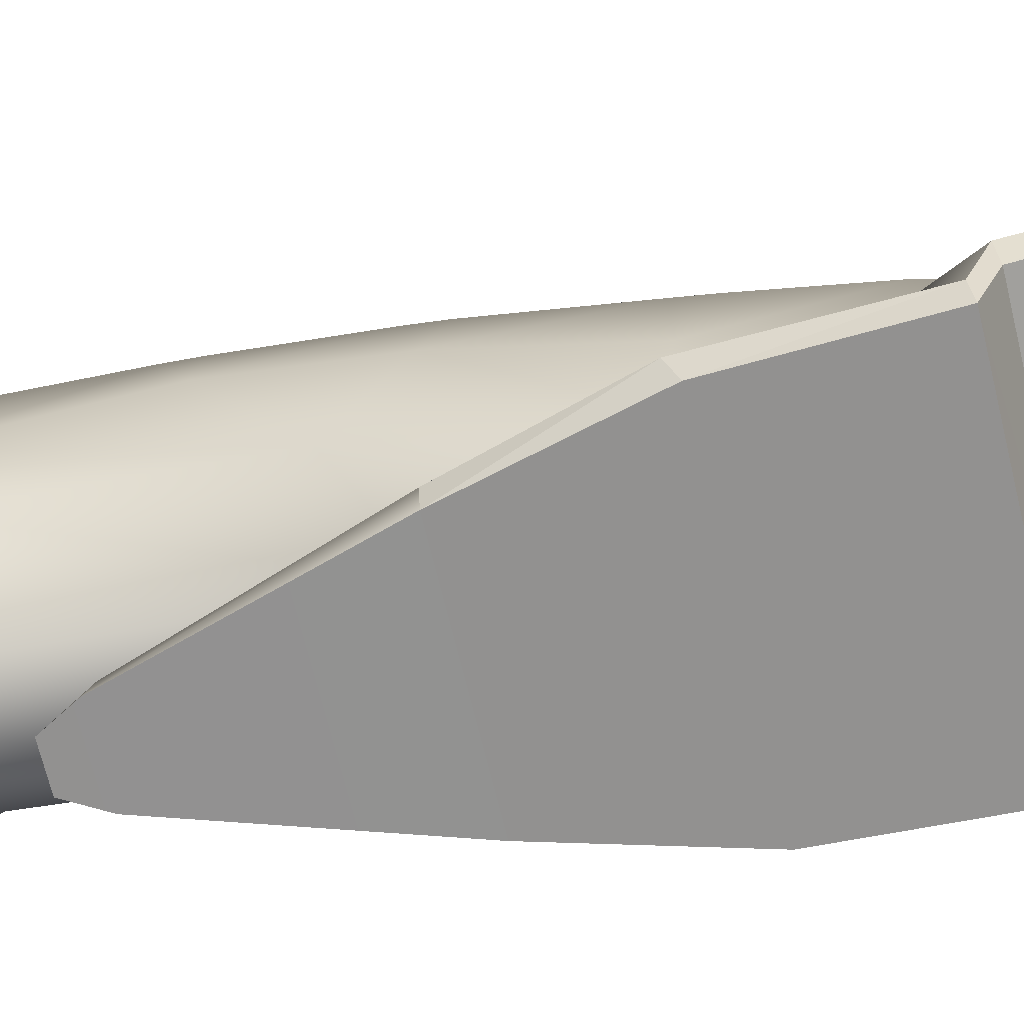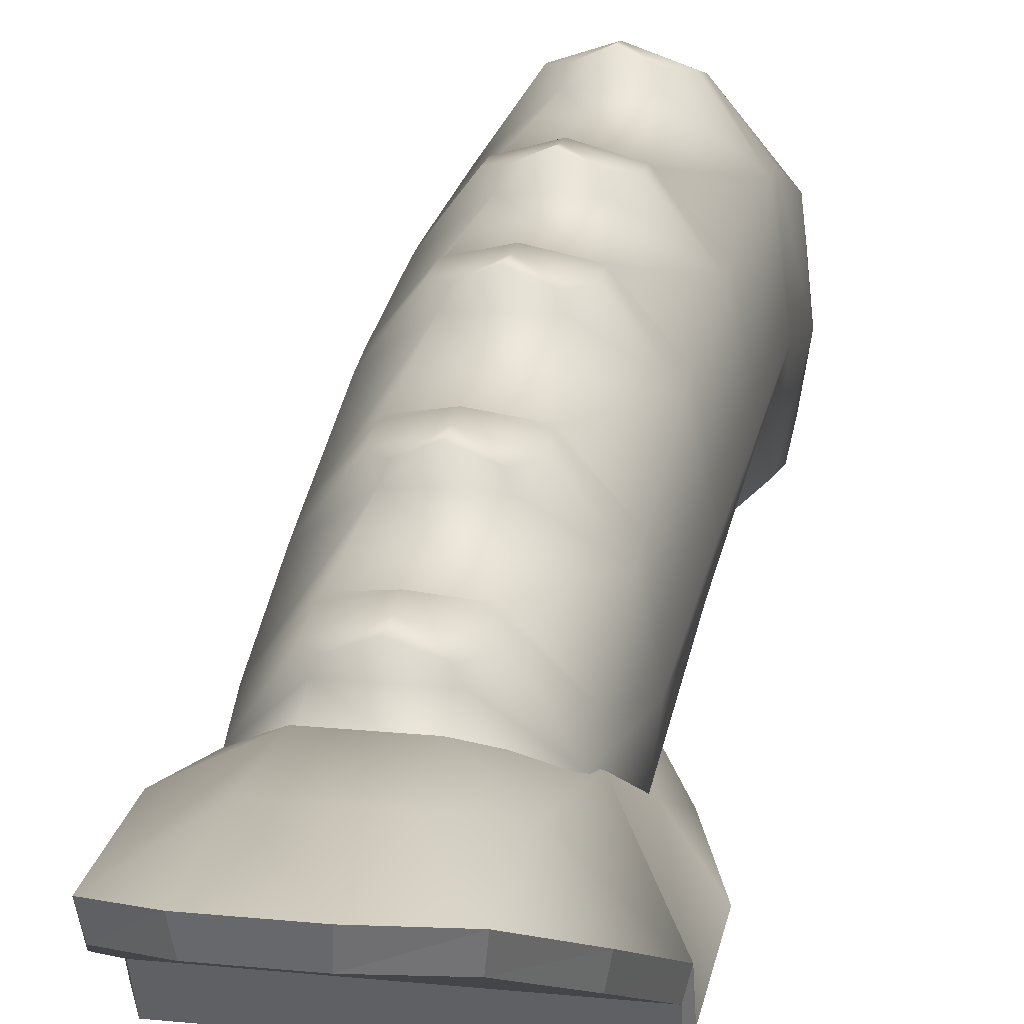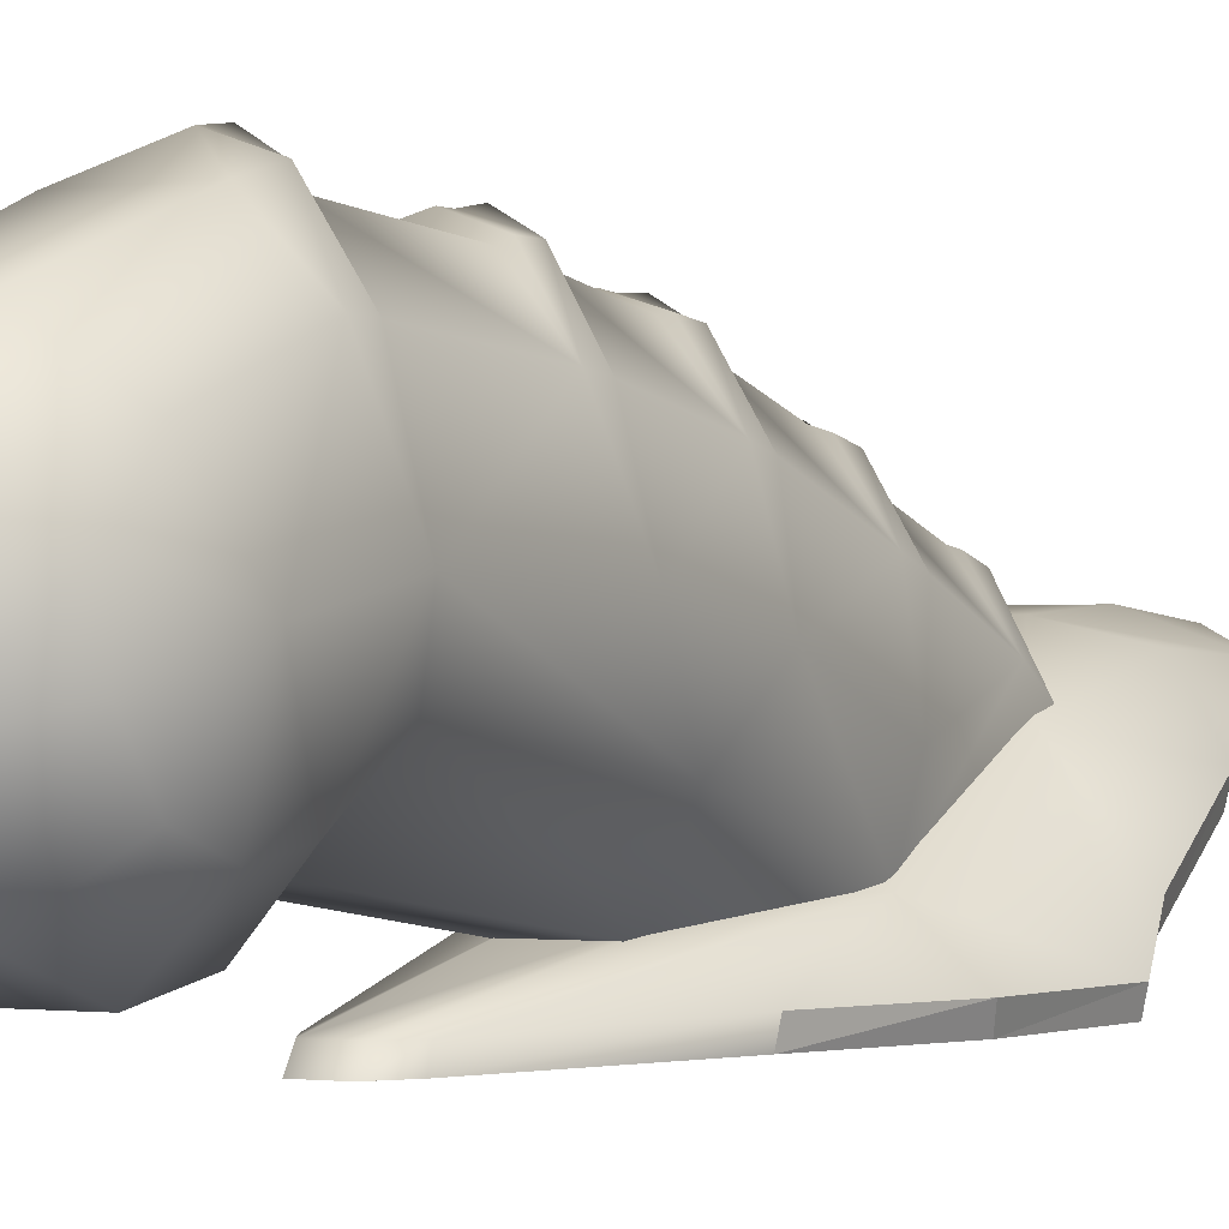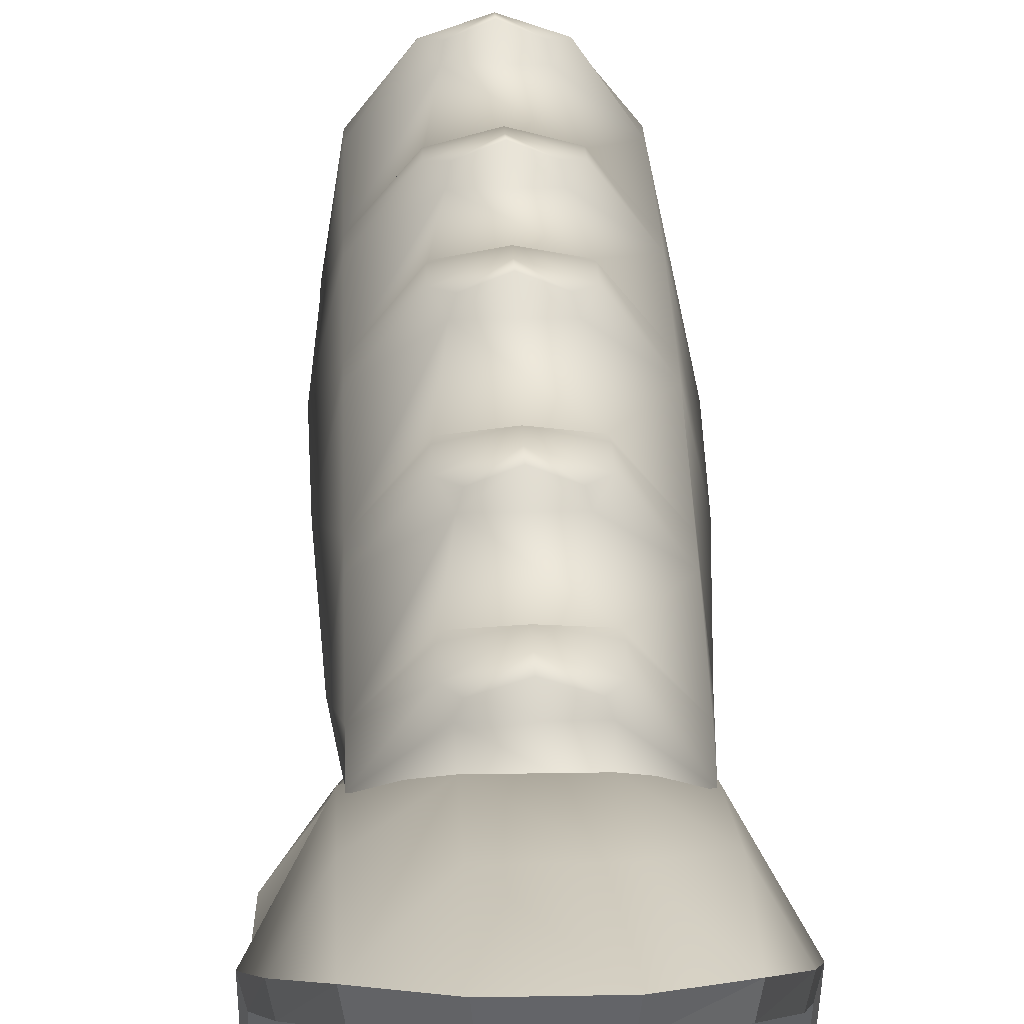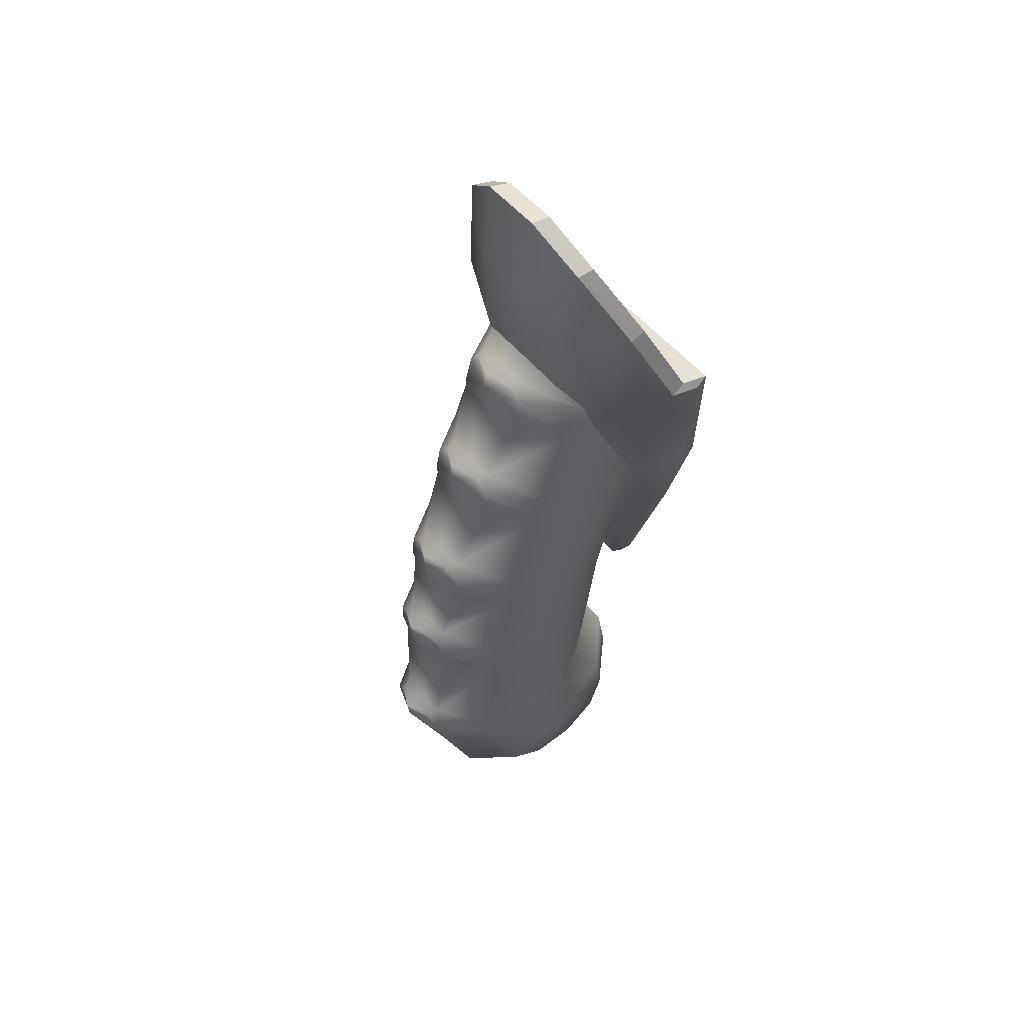
<metadata>
{"format":"obj","ext":"obj","renderer":"f3d","projection":"perspective","resolution":1024,"background":"white","views":[{"elev":-66.1,"azim":-76.7,"up":"+Y"},{"elev":18.1,"azim":11.3,"up":"+Y"},{"elev":-0.8,"azim":-149.8,"up":"+Y"},{"elev":21.3,"azim":-1.9,"up":"+Y"},{"elev":53.9,"azim":-129.1,"up":"+Z"}]}
</metadata>
<code>
v  1.379 7.484 -11.62
v  -1.389 7.484 -11.62
v  -1.913 6.66 -13.31
v  0.5597 8.178 -10.73
v  -0.5757 8.178 -10.73
v  -0.5359 7.768 -10.86
v  0.5198 7.768 -10.86
v  2.233 5.455 -15.47
v  2.246 6.101 -15.2
v  2.166 5.771 -15.16
v  2.155 5.15 -15.42
v  -0.55 5.139 -22.84
v  -0.2913 5.139 -23.28
v  0.2545 5.139 -23.28
v  0.5143 5.139 -22.84
v  1.462 5.15 -19.89
v  -1.48 5.15 -19.89
v  2.056 5.147 -17.71
v  -2.062 5.147 -17.71
v  1.897 6.66 -13.31
v  -2.177 5.771 -15.16
v  0.5551 8.315 -12.43
v  0.5664 8.212 -14.12
v  -0.5822 8.212 -14.12
v  -0.6354 6.196 -18.77
v  0.6188 6.196 -18.77
v  1.456 7.368 -15.8
v  1.444 7.946 -13.35
v  1.488 6.195 -18.19
v  0.4935 5.388 -22.74
v  0.254 5.388 -23.13
v  -0.2907 5.388 -23.13
v  -1.51 6.195 -18.19
v  -1.479 7.368 -15.8
v  -1.46 7.946 -13.35
v  1.969 7.026 -13.28
v  1.435 7.881 -11.52
v  2.145 5.452 -17.84
v  1.527 5.448 -19.89
v  -0.5344 5.388 -22.74
v  -1.541 5.448 -19.89
v  -2.16 5.452 -17.84
v  -2.25 5.455 -15.47
v  -2.262 6.101 -15.2
v  -1.985 7.026 -13.28
v  -1.451 7.881 -11.52
v  -0.5712 8.315 -12.43
v  -1.409 6.222 -17.98
v  -1.571 7.231 -17.81
v  -1.696 7.934 -19.92
v  -1.409 7.848 -15.85
v  -1.409 7.523 -15.33
v  -0.6908 8.706 -15.66
v  -0 8.891 -15.31
v  0.6907 8.706 -15.66
v  -0.5289 9.192 -16.85
v  -1.409 8.456 -17.4
v  -1.409 8.608 -17.85
v  -1.409 9.218 -19.7
v  -1.409 9.317 -20.11
v  -0.7099 10.17 -19.45
v  -0.5381 5.866 -19.99
v  -1.445 7.012 -20.83
v  -1.741 8.269 -21.87
v  -1.409 9.641 -21.91
v  -0.5198 10.44 -21.3
v  -0.6898 10.18 -20.11
v  -0.7099 10.22 -19.91
v  -0 10.42 -19.75
v  0.6898 10.18 -20.11
v  0.5198 10.44 -21.3
v  -0 10.9 -21.2
v  0.4698 10.67 -21.36
v  -0 10.83 -21.62
v  0.7099 10.59 -21.62
v  -0 10.4 -19.45
v  1.409 9.641 -21.91
v  1.409 9.317 -20.11
v  1.696 7.934 -19.92
v  1.741 8.269 -21.87
v  1.409 9.69 -22.32
v  0.7099 10.59 -22.02
v  -0 10.83 -21.85
v  0.697 10.51 -22.22
v  1.409 9.856 -24.7
v  1.658 8.338 -24.48
v  1.409 9.867 -25.1
v  1.661 8.016 -26.13
v  1.409 9.164 -26.96
v  -0.5062 10.7 -24.29
v  -0.697 10.51 -22.22
v  1.409 7.575 -27.47
v  1.409 8.458 -27.47
v  -0.4698 10.92 -24.37
v  -0 11.16 -24.21
v  -0 11.11 -24.64
v  -0.7099 10.86 -24.64
v  0.5061 10.7 -24.29
v  0.4698 10.92 -24.37
v  0.7099 10.86 -24.64
v  0.7099 10.68 -25.3
v  -0.7099 10.68 -25.3
v  0.5381 9.868 -27.47
v  -0.5381 9.868 -27.47
v  0.5381 8.716 -28.3
v  -0.5381 8.716 -28.3
v  -1.409 9.164 -26.96
v  -1.409 8.458 -27.47
v  -1.661 8.016 -26.13
v  -1.409 7.575 -27.47
v  -1.409 6.864 -26.96
v  -1.409 9.867 -25.1
v  0.5381 7.311 -28.3
v  -0.5381 7.311 -28.3
v  -0.5381 6.178 -27.47
v  1.409 6.864 -26.96
v  0.5381 6.178 -27.47
v  -2.167 5.15 -15.42
v  0.5289 9.192 -16.85
v  -0 9.637 -16.71
v  0.4698 9.395 -16.87
v  -0.7099 9.394 -17.12
v  -0.4698 9.395 -16.87
v  -0 9.636 -17.12
v  0.7099 9.394 -17.12
v  1.409 8.456 -17.4
v  1.409 7.848 -15.85
v  0.7099 8.683 -15.47
v  1.409 7.523 -15.33
v  1.409 8.608 -17.85
v  1.571 7.231 -17.81
v  0.7099 10.22 -19.91
v  0.7099 10.17 -19.45
v  1.409 9.218 -19.7
v  0.538 9.984 -19.16
v  0.694 9.485 -17.77
v  0.7099 9.487 -17.58
v  -0 9.696 -17.41
v  0.4698 10.2 -19.2
v  -0 10.43 -19.04
v  -0.538 9.984 -19.16
v  -0.6941 9.485 -17.77
v  -0.7099 9.487 -17.58
v  -0.4698 10.2 -19.2
v  1.409 6.606 -26.19
v  0.5381 5.738 -26.19
v  1.409 6.732 -25.37
v  0.5381 5.937 -25.09
v  0.5381 6.473 -24.52
v  1.409 7.461 -24.27
v  1.445 7.012 -20.83
v  0.5381 5.866 -19.99
v  1.409 6.222 -17.98
v  0.5243 8.533 -14.77
v  0.7099 8.558 -15.02
v  -0 8.796 -15.02
v  0.5948 8.342 -14.77
v  -0 8.771 -14.61
v  -0.7099 8.558 -15.02
v  -0.5243 8.533 -14.77
v  -0.5948 8.342 -14.77
v  0.5559 7.972 -14.11
v  -0.5678 7.972 -14.11
v  -0.7099 8.683 -15.47
v  -1.658 8.338 -24.48
v  -1.409 9.69 -22.32
v  -0.7099 10.59 -21.62
v  -0.4698 10.67 -21.36
v  -0.7099 10.59 -22.02
v  -1.409 9.856 -24.7
v  -1.409 6.732 -25.37
v  -1.409 7.461 -24.27
v  -0.5381 6.473 -24.52
v  -1.409 6.606 -26.19
v  -0.5381 5.937 -25.09
v  -0.5381 5.738 -26.19
v  0.8965 7.216 -26.09
v  0.8965 7.224 -26.09
v  0.4901 7.722 -26.63
v  0.4885 7.697 -26.66
v  0.1443 8.194 -26.9
v  0.1261 8.171 -26.96
v  -0.0796 8.599 -26.68
v  -0.1456 8.64 -26.73
v  -0.1694 8.985 -25.7
v  -0.2567 9.058 -25.72
v  -0.2328 8.611 -24.84
v  -0.3619 8.671 -24.76
v  -0.3806 7.447 -24.8
v  -0.5566 7.442 -24.7
v  -0.5217 6.504 -25.59
v  -0.7485 6.418 -25.52
v  -0.5739 6.698 -27.11
v  -0.8499 6.602 -27.16
v  -0.4095 7.511 -27.67
v  -0.7085 7.544 -27.84
v  -0.0591 8.655 -27.55
v  -0.3604 8.832 -27.73
v  0.2793 9.555 -26.64
v  -0.0174 9.874 -26.73
v  0.4376 9.741 -24.78
v  0.1195 10.11 -24.73
v  0.2347 9.231 -22.94
v  -0.1372 9.651 -22.87
v  -0.1468 8.36 -20.87
v  -0.5789 8.82 -20.73
v  -0.3532 7.246 -18.59
v  -0.846 7.724 -18.36
v  -0.0213 6.005 -16.14
v  -0.5475 6.476 -15.76
v  0.0213 7.03 -15.66
v  -0.3133 8.166 -18.15
v  -0.1097 9.193 -20.5
v  0.2795 9.988 -22.68
v  0.4926 10.43 -24.68
v  0.297 10.14 -26.93
v  -0.1433 8.901 -28.06
v  -0.5716 7.43 -28.15
v  -0.7611 6.342 -27.3
v  -0.6603 6.183 -25.41
v  -0.4647 7.377 -24.52
v  -0.2757 8.731 -24.61
v  -0.1861 9.148 -25.74
v  -0.0905 8.701 -26.76
v  0.1744 8.197 -26.99
v  0.5196 7.708 -26.67
v  0.9053 7.219 -26.1
v  0.5475 6.558 -16.03
v  0.1795 7.688 -18.38
v  0.3224 8.732 -20.63
v  0.6515 9.568 -22.76
v  0.8107 10.07 -24.74
v  0.5937 9.824 -26.84
v  0.158 8.724 -27.88
v  -0.2726 7.396 -27.98
v  -0.4852 6.438 -27.25
v  -0.4335 6.269 -25.48
v  -0.2886 7.383 -24.62
v  -0.1466 8.672 -24.7
v  -0.0987 9.075 -25.72
v  -0.0244 8.66 -26.71
v  0.1926 8.22 -26.93
v  0.5212 7.733 -26.64
v  0.9053 7.227 -26.09
o mag2
g mag2
f 1 2 3
f 4 5 6
f 6 7 4
f 8 9 10
f 10 11 8
f 12 13 14
f 14 15 12
f 12 15 16
f 16 17 12
f 17 16 18
f 18 19 17
f 20 3 21
f 3 20 1
f 1 7 6
f 6 2 1
f 22 23 24
f 25 24 23
f 23 26 25
f 27 23 28
f 27 26 23
f 29 26 27
f 26 29 30
f 30 31 26
f 25 26 31
f 31 32 25
f 33 25 32
f 33 34 25
f 25 34 24
f 34 35 24
f 36 28 37
f 28 36 9
f 9 27 28
f 27 9 8
f 29 27 8
f 38 29 8
f 39 29 38
f 29 39 30
f 15 30 39
f 31 30 15
f 39 16 15
f 15 14 31
f 31 14 13
f 13 32 31
f 40 32 13
f 32 40 33
f 41 33 40
f 41 42 33
f 33 42 43
f 33 43 34
f 43 44 34
f 13 12 40
f 41 40 12
f 12 17 41
f 34 44 45
f 45 35 34
f 35 45 46
f 24 35 46
f 46 47 24
f 24 47 22
f 4 22 47
f 37 22 4
f 22 37 28
f 28 23 22
f 47 46 5
f 47 5 4
f 48 49 50
f 51 49 48
f 48 52 51
f 53 54 55
f 56 53 55
f 51 53 56
f 56 57 51
f 51 57 49
f 58 49 57
f 50 49 58
f 58 59 50
f 60 50 59
f 60 59 61
f 62 48 63
f 50 63 48
f 64 63 50
f 64 50 60
f 60 65 64
f 66 65 60
f 60 67 66
f 67 60 68
f 61 68 60
f 69 68 61
f 67 68 69
f 67 69 70
f 66 67 70
f 70 71 66
f 66 71 72
f 71 73 72
f 74 72 73
f 73 75 74
f 61 76 69
f 77 71 70
f 70 78 77
f 77 78 79
f 79 80 77
f 77 80 81
f 77 81 82
f 82 75 77
f 71 77 75
f 71 75 73
f 83 74 75
f 75 82 83
f 83 82 84
f 81 84 82
f 84 81 85
f 85 81 80
f 80 86 85
f 85 86 87
f 87 86 88
f 88 89 87
f 90 91 84
f 91 83 84
f 88 92 93
f 94 95 96
f 96 97 94
f 97 90 94
f 90 95 94
f 90 98 95
f 84 98 90
f 85 98 84
f 99 100 96
f 100 101 96
f 101 102 96
f 102 97 96
f 103 104 102
f 102 101 103
f 89 103 101
f 101 87 89
f 85 87 101
f 101 100 85
f 98 85 100
f 98 100 99
f 98 99 95
f 96 95 99
f 88 93 89
f 103 89 93
f 93 105 103
f 104 103 105
f 105 106 104
f 107 104 106
f 106 108 107
f 109 107 108
f 109 108 110
f 109 110 111
f 112 107 109
f 105 93 92
f 92 113 105
f 106 105 113
f 113 114 106
f 108 106 114
f 114 110 108
f 110 114 115
f 115 111 110
f 113 92 116
f 116 117 113
f 114 113 117
f 117 115 114
f 118 21 44
f 55 119 56
f 56 119 120
f 119 121 120
f 122 56 123
f 56 120 123
f 123 120 124
f 124 120 121
f 121 125 124
f 119 125 121
f 119 126 125
f 126 119 55
f 55 127 126
f 127 55 128
f 129 127 128
f 130 126 131
f 131 126 127
f 132 133 134
f 135 134 133
f 134 135 136
f 136 130 134
f 130 136 137
f 126 130 137
f 137 125 126
f 125 137 138
f 138 124 125
f 122 124 138
f 124 122 123
f 136 138 137
f 135 139 140
f 141 135 140
f 136 135 141
f 141 142 136
f 142 138 136
f 142 143 138
f 138 143 122
f 122 143 58
f 58 57 122
f 57 56 122
f 142 58 143
f 58 142 141
f 141 59 58
f 59 141 61
f 61 141 144
f 76 61 144
f 144 140 76
f 141 140 144
f 134 130 131
f 131 79 134
f 78 134 79
f 134 78 132
f 78 70 132
f 70 69 132
f 133 132 69
f 69 76 133
f 139 133 76
f 76 140 139
f 135 133 139
f 44 43 118
f 117 116 145
f 145 146 117
f 146 145 147
f 147 148 146
f 149 148 147
f 147 150 149
f 149 150 151
f 151 152 149
f 152 151 153
f 88 116 92
f 88 145 116
f 88 147 145
f 147 88 86
f 86 150 147
f 150 86 80
f 80 151 150
f 151 80 79
f 151 79 131
f 131 153 151
f 129 153 131
f 131 127 129
f 154 155 156
f 157 155 154
f 157 154 158
f 156 158 154
f 156 159 160
f 160 158 156
f 161 158 160
f 161 157 158
f 162 157 161
f 129 157 162
f 157 129 155
f 128 155 129
f 155 128 54
f 55 54 128
f 159 161 160
f 161 163 162
f 161 52 163
f 52 161 159
f 51 52 159
f 159 164 51
f 53 51 164
f 53 164 54
f 54 164 159
f 159 156 54
f 54 156 155
f 21 3 45
f 63 64 165
f 165 64 166
f 64 65 166
f 166 65 167
f 65 66 167
f 167 66 168
f 66 72 168
f 168 72 74
f 74 167 168
f 167 74 83
f 167 169 166
f 166 170 165
f 170 112 165
f 109 165 112
f 165 109 171
f 171 172 165
f 173 172 171
f 109 111 174
f 109 174 171
f 175 171 174
f 171 175 173
f 149 173 175
f 173 149 152
f 152 62 173
f 172 173 62
f 62 63 172
f 165 172 63
f 115 117 146
f 146 176 115
f 111 115 176
f 176 174 111
f 174 176 175
f 148 175 176
f 175 148 149
f 176 146 148
f 45 44 21
f 83 169 167
f 91 169 83
f 91 166 169
f 166 91 90
f 90 170 166
f 170 90 97
f 112 170 97
f 97 102 112
f 107 112 102
f 102 104 107
f 3 2 46
f 21 10 20
f 46 45 3
f 118 11 10
f 2 6 5
f 10 21 118
f 5 46 2
f 19 18 11
f 7 1 37
f 11 118 19
f 37 4 7
f 43 42 19
f 1 20 36
f 19 118 43
f 36 37 1
f 42 41 17
f 20 10 9
f 17 19 42
f 9 36 20
f 39 38 18
f 11 18 38
f 18 16 39
f 38 8 11
f 177 178 179
f 179 180 177
f 180 179 181
f 181 182 180
f 182 181 183
f 183 184 182
f 184 183 185
f 185 186 184
f 186 185 187
f 187 188 186
f 188 187 189
f 189 190 188
f 190 189 191
f 191 192 190
f 192 191 193
f 193 194 192
f 194 193 195
f 195 196 194
f 196 195 197
f 197 198 196
f 198 197 199
f 199 200 198
f 200 199 201
f 201 202 200
f 202 201 203
f 203 204 202
f 204 203 205
f 205 206 204
f 206 205 207
f 207 208 206
f 208 207 209
f 209 210 208
f 210 211 212
f 212 208 210
f 208 212 213
f 213 206 208
f 206 213 214
f 214 204 206
f 204 214 215
f 215 202 204
f 202 215 216
f 216 200 202
f 200 216 217
f 217 198 200
f 198 217 218
f 218 196 198
f 196 218 219
f 219 194 196
f 194 219 220
f 220 192 194
f 192 220 221
f 221 190 192
f 190 221 222
f 222 188 190
f 188 222 223
f 223 186 188
f 186 223 224
f 224 184 186
f 184 224 225
f 225 182 184
f 182 225 226
f 226 180 182
f 180 226 227
f 227 177 180
f 228 209 207
f 207 229 228
f 229 207 205
f 205 230 229
f 230 205 203
f 203 231 230
f 231 203 201
f 201 232 231
f 232 201 199
f 199 233 232
f 233 199 197
f 197 234 233
f 234 197 195
f 195 235 234
f 235 195 193
f 193 236 235
f 236 193 191
f 191 237 236
f 237 191 189
f 189 238 237
f 238 189 187
f 187 239 238
f 239 187 185
f 185 240 239
f 240 185 183
f 183 241 240
f 241 183 181
f 181 242 241
f 242 181 179
f 179 243 242
f 243 179 178
f 178 244 243
f 211 228 229
f 229 212 211
f 212 229 230
f 230 213 212
f 213 230 231
f 231 214 213
f 214 231 232
f 232 215 214
f 215 232 233
f 233 216 215
f 216 233 234
f 234 217 216
f 217 234 235
f 235 218 217
f 218 235 236
f 236 219 218
f 219 236 237
f 237 220 219
f 220 237 238
f 238 221 220
f 221 238 239
f 239 222 221
f 222 239 240
f 240 223 222
f 223 240 241
f 241 224 223
f 224 241 242
f 242 225 224
f 225 242 243
f 243 226 225
f 226 243 244
f 244 227 226

</code>
